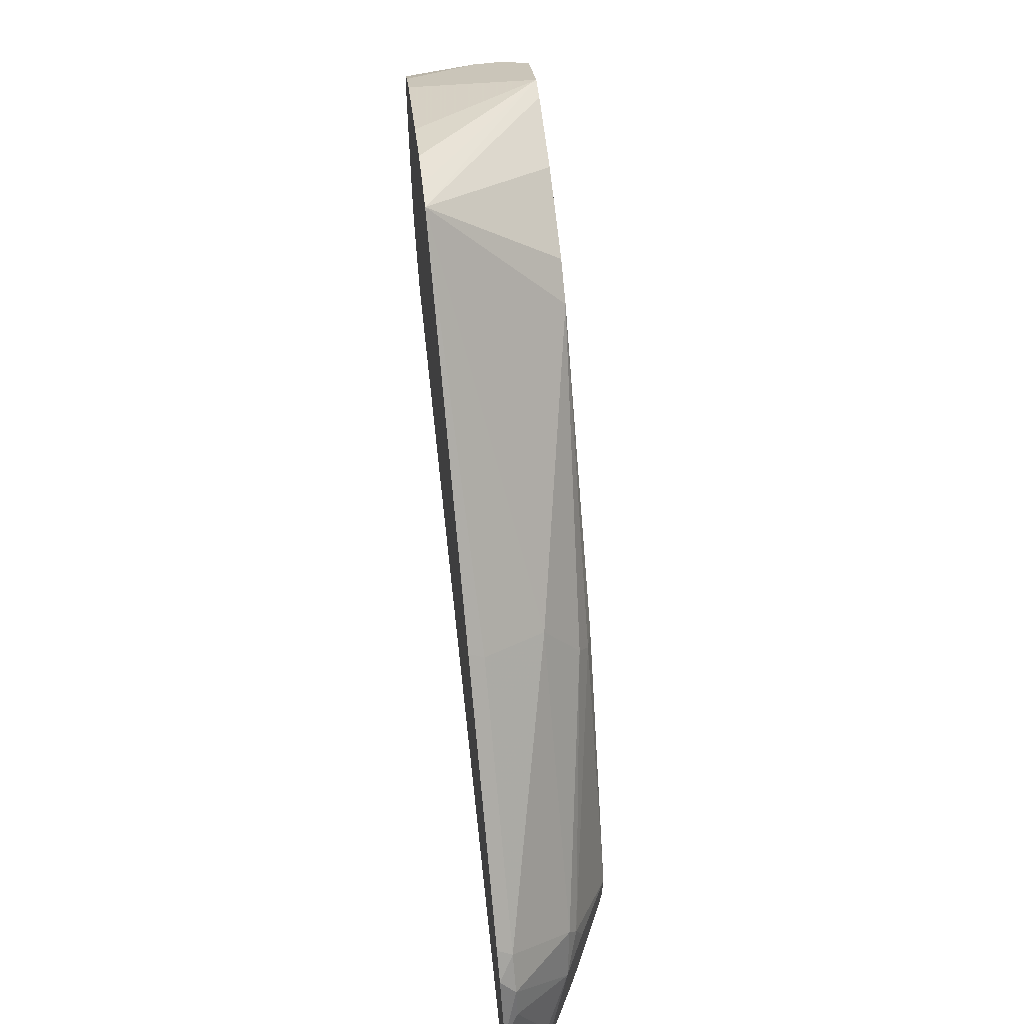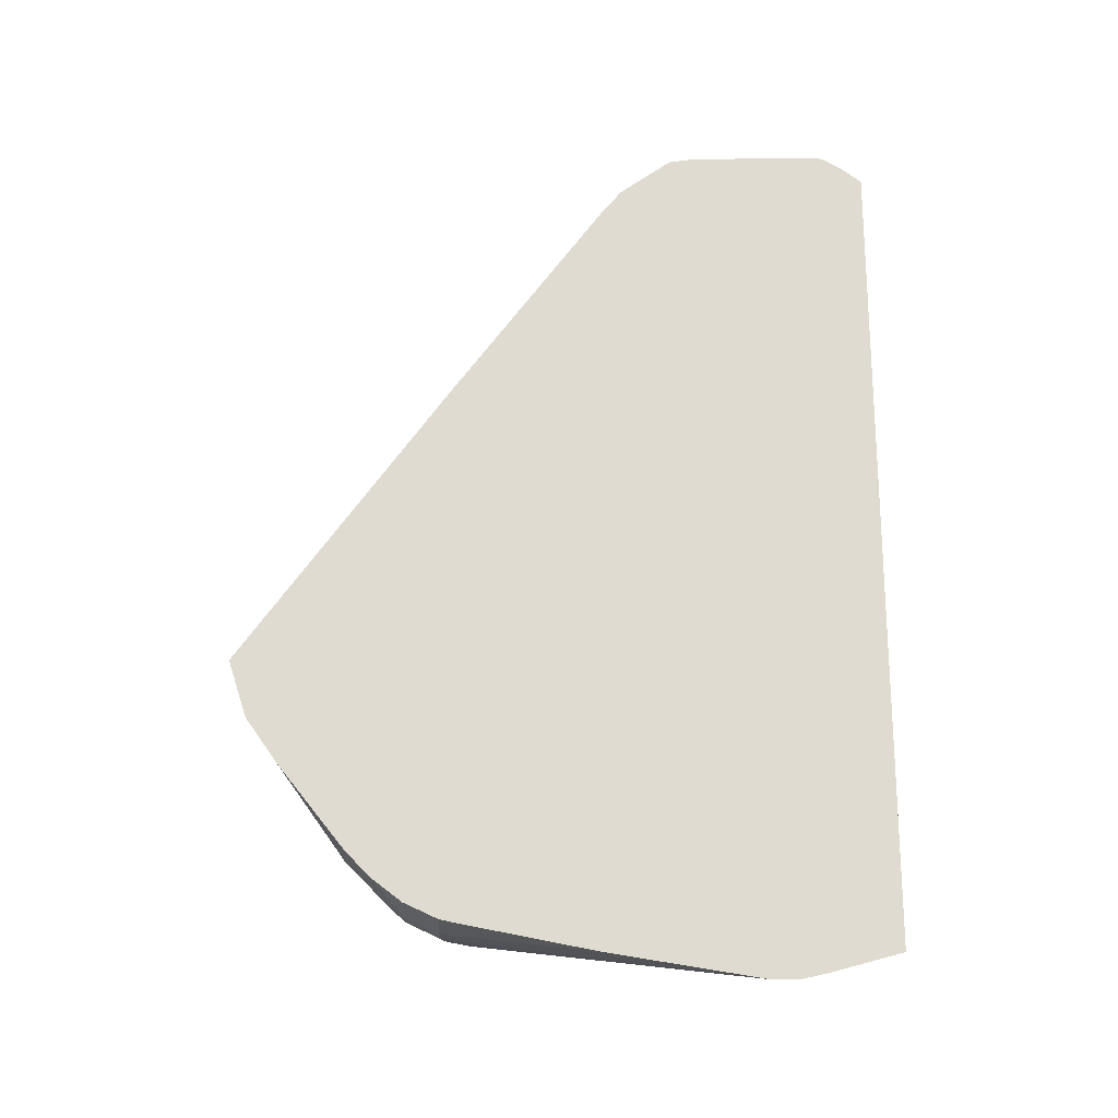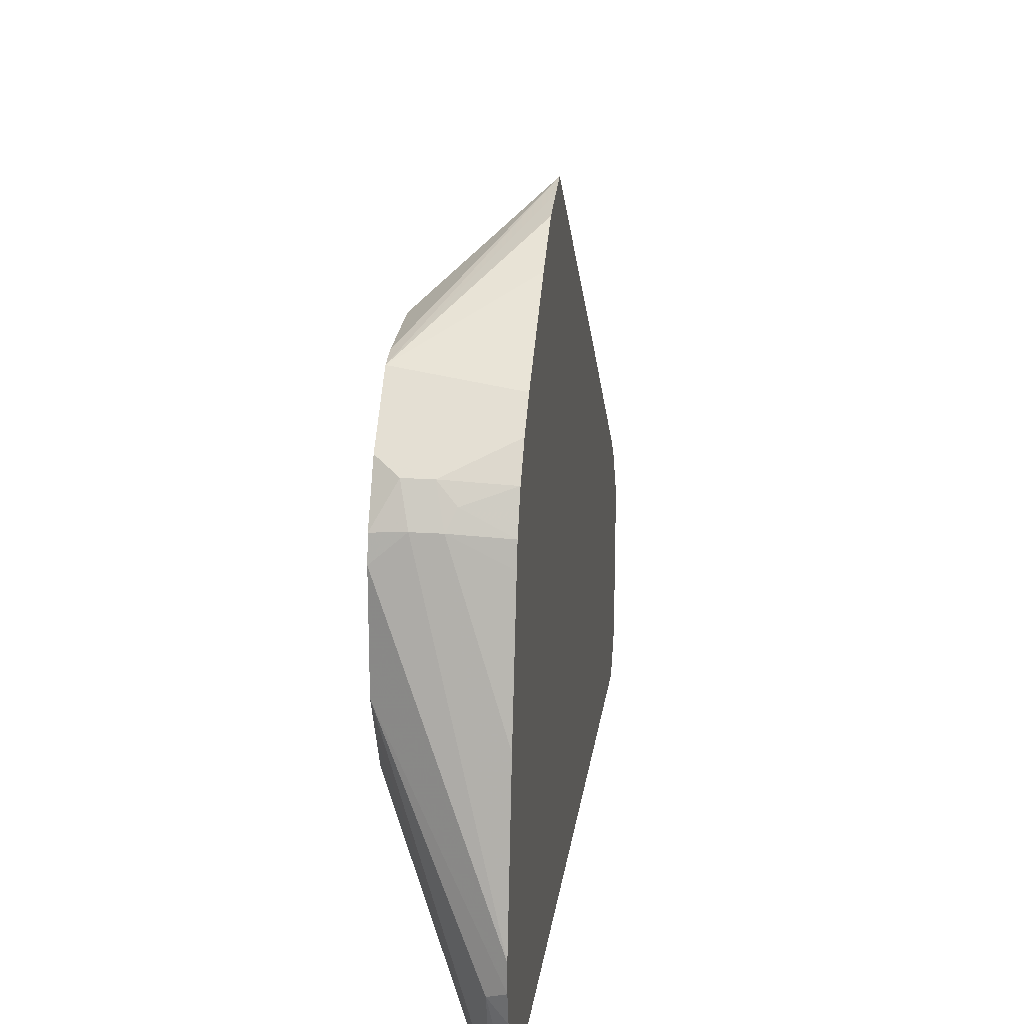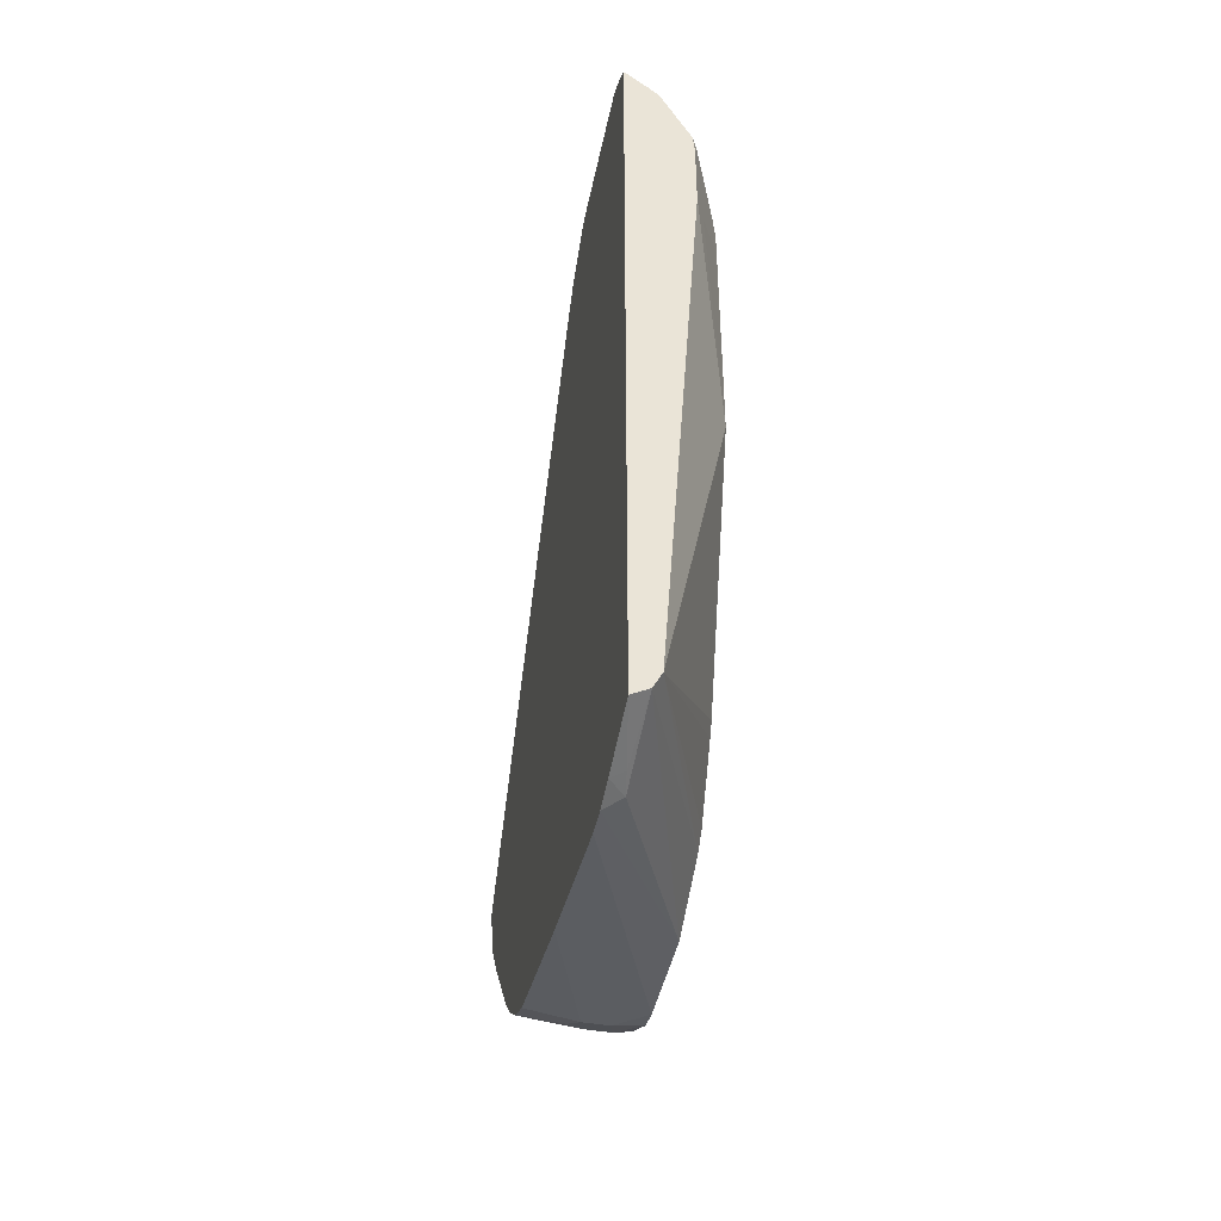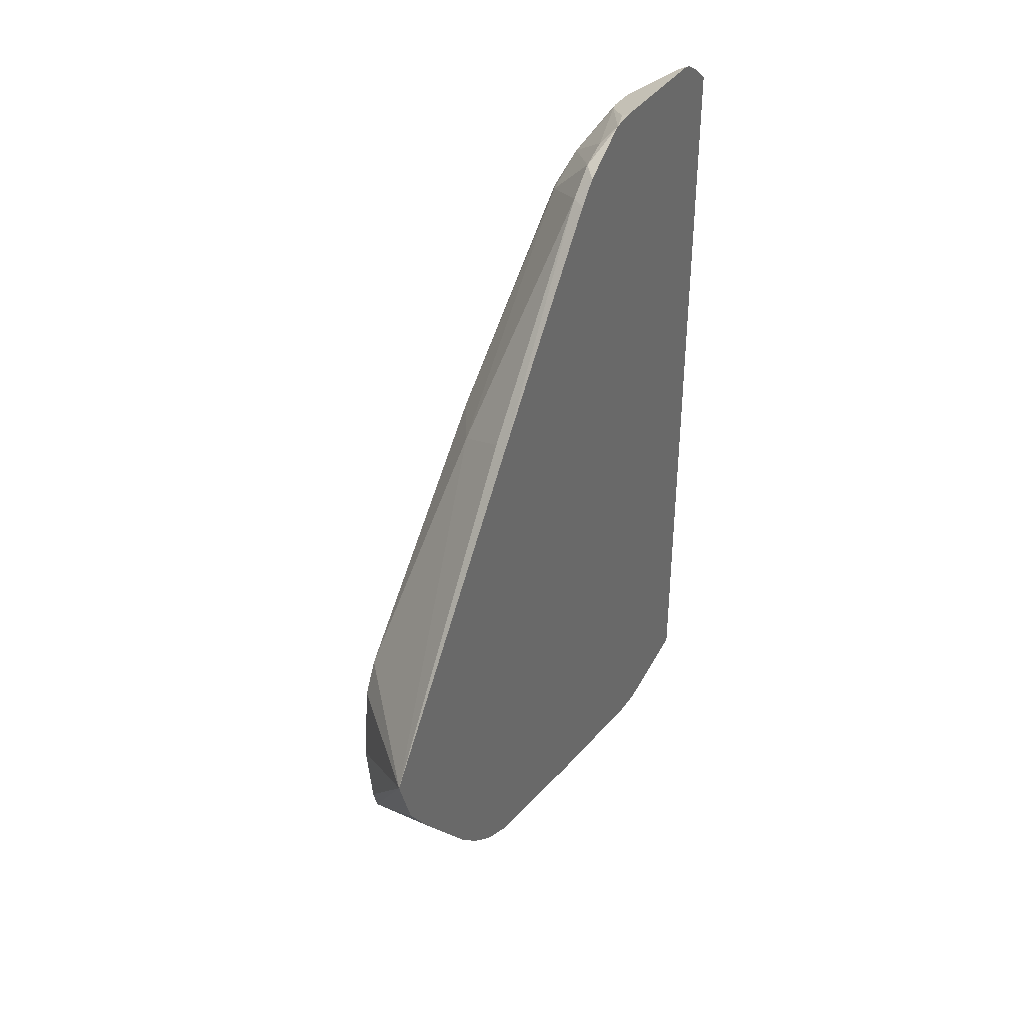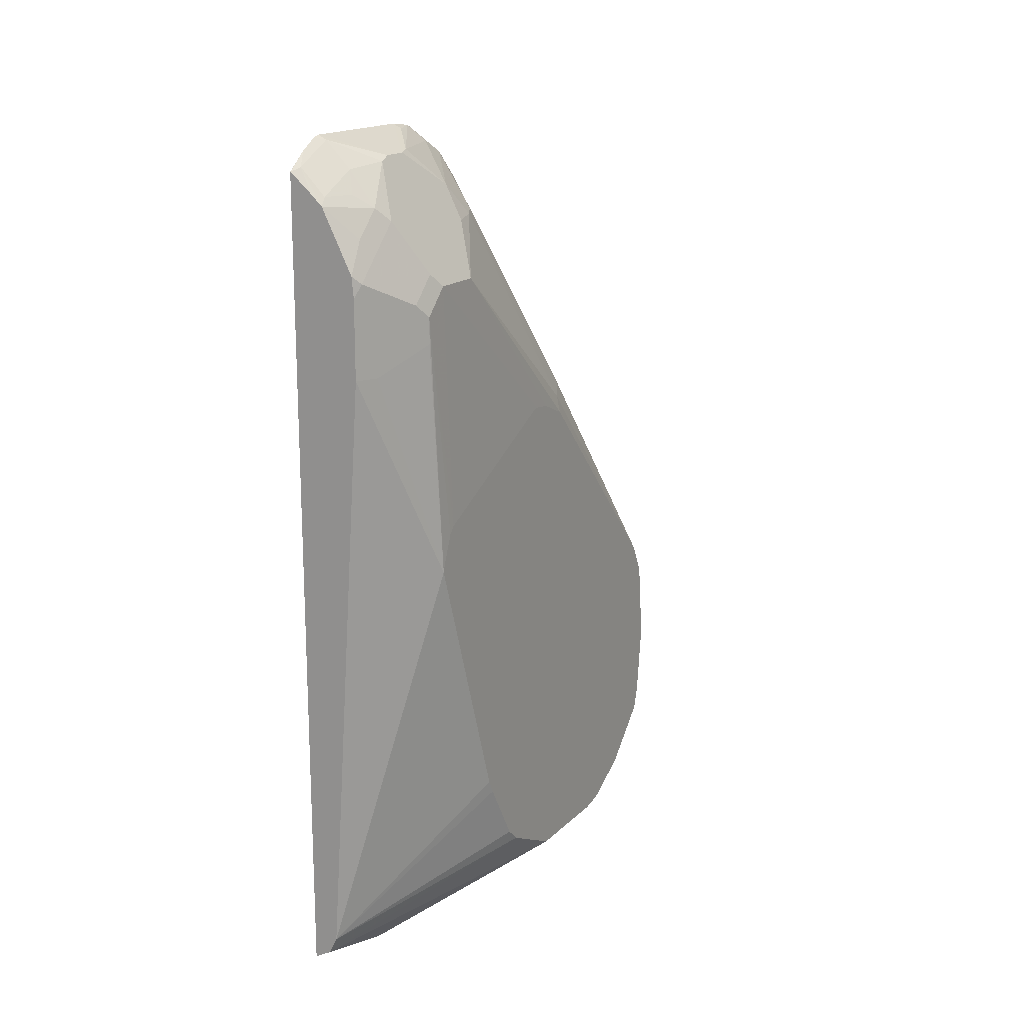
<metadata>
{"format":"obj","ext":"obj","renderer":"f3d","projection":"perspective","resolution":1024,"background":"white","views":[{"elev":66.5,"azim":173.7,"up":"+Z"},{"elev":-20.4,"azim":91.1,"up":"+Y"},{"elev":19.0,"azim":7.5,"up":"+Z"},{"elev":-45.0,"azim":168.3,"up":"+Y"},{"elev":37.5,"azim":30.3,"up":"+Y"},{"elev":16.8,"azim":-150.6,"up":"+Y"}]}
</metadata>
<code>
v -0.07866 -0.3144 0.8053
v -0.1601 -0.2895 0.716
v -0.1601 -0.3042 0.7234
v -0.1601 -0.3143 0.7285
v -0.1601 -0.3762 0.7353
v -0.1601 -0.4322 0.7285
v -0.1601 -0.4487 0.7238
v -0.07866 -0.3341 0.799
v -0.07866 -0.09484 0.6435
v -0.08842 -0.09336 0.6385
v -0.1277 -0.113 0.6189
v -0.1506 -0.1114 0.5829
v -0.1572 -0.1179 0.5698
v -0.1601 -0.1311 0.5698
v -0.1601 -0.4683 0.7041
v -0.07866 -0.4585 0.7139
v -0.07866 -0.393 0.7662
v -0.07866 -0.3585 0.7908
v -0.07866 -0.3537 0.7924
v -0.07866 0.06133 0.5256
v -0.08842 0.06384 0.5207
v -0.1277 0.04419 0.4814
v -0.1326 0.04174 0.4716
v -0.1572 -5.71e-06 0.4323
v -0.1601 -0.1211 0.5461
v -0.1601 -0.488 0.6844
v -0.1244 -0.4978 0.6746
v -0.07866 -0.4781 0.6942
v -0.07866 0.07846 0.5109
v -0.08842 0.08349 0.5011
v -0.1244 0.06545 0.452
v -0.1375 0.03929 0.452
v -0.1572 -5.71e-06 0.393
v -0.1601 -0.1194 0.5335
v -0.1601 -0.5088 0.6464
v -0.1441 -0.4978 0.6746
v -0.1179 -0.5108 0.6484
v -0.1113 -0.5043 0.6615
v -0.07866 -0.4951 0.672
v -0.07866 0.1055 0.4716
v -0.08842 0.09328 0.4814
v -0.1081 0.09328 0.4225
v -0.1113 0.09167 0.4127
v -0.1179 0.07859 0.4127
v -0.1572 -0.01966 0.3734
v -0.1601 -0.1834 0.3995
v -0.1601 -0.1656 0.4352
v -0.1601 -0.1459 0.4745
v -0.1601 -0.1245 0.5174
v -0.1601 -0.1209 0.5247
v -0.1601 -0.1194 0.5305
v -0.1375 0.03929 0.3734
v -0.1523 0.009787 0.3832
v -0.1601 -0.5123 0.6287
v -0.1375 -0.5108 0.6484
v -0.07866 -0.5108 0.6288
v -0.07866 -0.5073 0.6456
v -0.07866 -0.5501 0.4126
v -0.07866 -0.5305 0.5305
v -0.07866 0.1056 0.4714
v -0.08515 0.1047 0.452
v -0.07866 0.108 0.452
v -0.09825 0.09824 0.4127
v -0.1113 0.09167 0.393
v -0.1179 0.07859 0.393
v -0.1523 -0.009863 0.3635
v -0.1375 -5.71e-06 0.334
v -0.1572 -0.03931 0.3734
v -0.1601 -0.2162 0.3846
v -0.1601 -0.2131 0.3854
v -0.1601 -0.2083 0.3871
v -0.1601 -0.1887 0.395
v -0.1326 0.04909 0.3635
v -0.1326 0.009787 0.3242
v -0.1601 -0.5123 0.5502
v -0.07866 -0.5501 0.393
v -0.07866 0.108 0.3537
v -0.09825 0.09824 0.393
v -0.08515 0.1047 0.3537
v -0.113 0.08839 0.3832
v -0.1375 -0.05896 0.334
v -0.1296 -0.05896 0.3182
v -0.09825 -0.5108 0.3182
v -0.1601 -0.416 0.452
v -0.1253 0.05894 0.3537
v -0.1253 0.03929 0.334
v -0.1281 0.01578 0.3182
v -0.1296 -5.71e-06 0.3182
v -0.0917 -0.5239 0.3182
v -0.0917 -0.5436 0.3864
v -0.1601 -0.4999 0.5253
v -0.07866 -0.5452 0.371
v -0.07866 0.1066 0.3481
v -0.07866 0.09831 0.3343
v -0.08351 0.08839 0.3242
v -0.1048 0.0851 0.3537
v -0.1601 -0.4855 0.4965
v -0.1601 -0.4749 0.4853
v -0.1601 -0.4265 0.4572
v -0.113 0.06874 0.3439
v -0.1032 0.06874 0.3242
v -0.1047 0.06274 0.3182
v -0.1066 0.05894 0.3182
v -0.1262 0.01964 0.3182
v -0.07866 -0.5313 0.3182
v -0.08842 -0.5403 0.3685
v -0.07866 0.09805 0.3339
v -0.079 0.08536 0.3182
v -0.09616 0.07073 0.3182
v -0.07866 0.08536 0.3182
f 52 65 80
f 45 72 46
f 45 71 72
f 45 70 71
f 45 81 68
f 45 68 69
f 45 67 81
f 52 80 73
f 45 74 67
f 45 69 70
f 53 73 74
f 64 77 79
f 54 75 76
f 54 76 58
f 54 58 55
f 60 62 61
f 62 77 78
f 62 78 63
f 64 78 77
f 64 79 80
f 64 80 65
f 67 74 81
f 45 66 74
f 53 74 66
f 43 65 44
f 33 53 66
f 43 78 64
f 33 46 47
f 33 47 48
f 33 48 49
f 33 49 50
f 33 50 51
f 33 52 73
f 33 73 53
f 68 81 69
f 33 66 45
f 35 54 55
f 35 55 36
f 43 64 65
f 37 56 57
f 37 55 58
f 37 58 59
f 37 59 56
f 38 57 39
f 40 60 42
f 40 42 41
f 42 60 61
f 42 61 43
f 43 61 62
f 43 62 63
f 43 63 78
f 37 57 38
f 69 81 82
f 79 96 80
f 69 83 84
f 83 89 97
f 83 97 98
f 83 98 99
f 83 99 84
f 85 96 100
f 85 100 101
f 85 101 102
f 85 102 86
f 86 102 103
f 86 103 104
f 86 104 87
f 89 105 106
f 89 106 90
f 89 91 97
f 90 106 92
f 92 106 105
f 94 107 95
f 95 107 108
f 95 108 109
f 95 109 102
f 95 102 101
f 96 101 100
f 107 110 108
f 82 89 83
f 82 105 89
f 82 110 105
f 82 108 110
f 73 85 86
f 73 86 74
f 73 80 85
f 74 87 88
f 74 88 82
f 74 82 81
f 74 86 87
f 75 89 90
f 75 90 76
f 75 91 89
f 76 90 92
f 69 82 83
f 33 45 46
f 79 93 94
f 79 94 95
f 79 95 101
f 79 101 96
f 80 96 85
f 82 88 87
f 82 87 104
f 82 104 103
f 82 103 102
f 82 102 109
f 82 109 108
f 77 93 79
f 32 43 44
f 2 51 50
f 31 42 43
f 1 40 29
f 1 29 20
f 1 20 9
f 1 9 10
f 1 10 11
f 1 11 2
f 2 11 12
f 2 12 13
f 2 13 14
f 2 14 25
f 2 25 34
f 2 34 51
f 2 50 49
f 2 49 48
f 2 48 47
f 2 47 46
f 2 46 72
f 2 72 71
f 2 71 70
f 2 70 69
f 2 69 84
f 2 84 99
f 2 99 98
f 1 60 40
f 2 98 97
f 1 62 60
f 1 93 77
f 31 43 32
f 1 2 3
f 1 3 4
f 1 4 5
f 1 5 6
f 1 6 7
f 1 7 8
f 1 8 19
f 1 19 18
f 1 18 17
f 1 17 16
f 1 16 28
f 1 39 57
f 1 57 56
f 1 56 59
f 1 59 58
f 1 58 76
f 1 76 92
f 1 92 105
f 1 105 110
f 1 110 107
f 1 107 94
f 1 94 93
f 1 77 62
f 2 97 91
f 1 28 39
f 2 75 54
f 21 30 22
f 22 30 31
f 22 31 23
f 23 31 32
f 23 32 24
f 24 32 44
f 24 44 65
f 24 65 52
f 24 52 33
f 24 33 51
f 24 51 34
f 24 34 25
f 26 35 36
f 26 36 27
f 27 36 55
f 27 55 37
f 27 38 39
f 27 39 28
f 29 40 30
f 30 40 41
f 30 41 31
f 2 91 75
f 31 41 42
f 21 29 30
f 20 29 21
f 27 37 38
f 15 26 27
f 2 35 26
f 15 27 28
f 2 54 35
f 2 26 15
f 2 15 7
f 2 7 6
f 2 5 4
f 2 4 3
f 7 15 28
f 7 28 16
f 7 16 17
f 7 17 18
f 2 6 5
f 7 18 19
f 12 23 13
f 13 23 24
f 11 22 12
f 14 24 25
f 11 21 22
f 12 22 23
f 10 21 11
f 9 21 10
f 9 20 21
f 7 19 8
f 13 24 14

</code>
